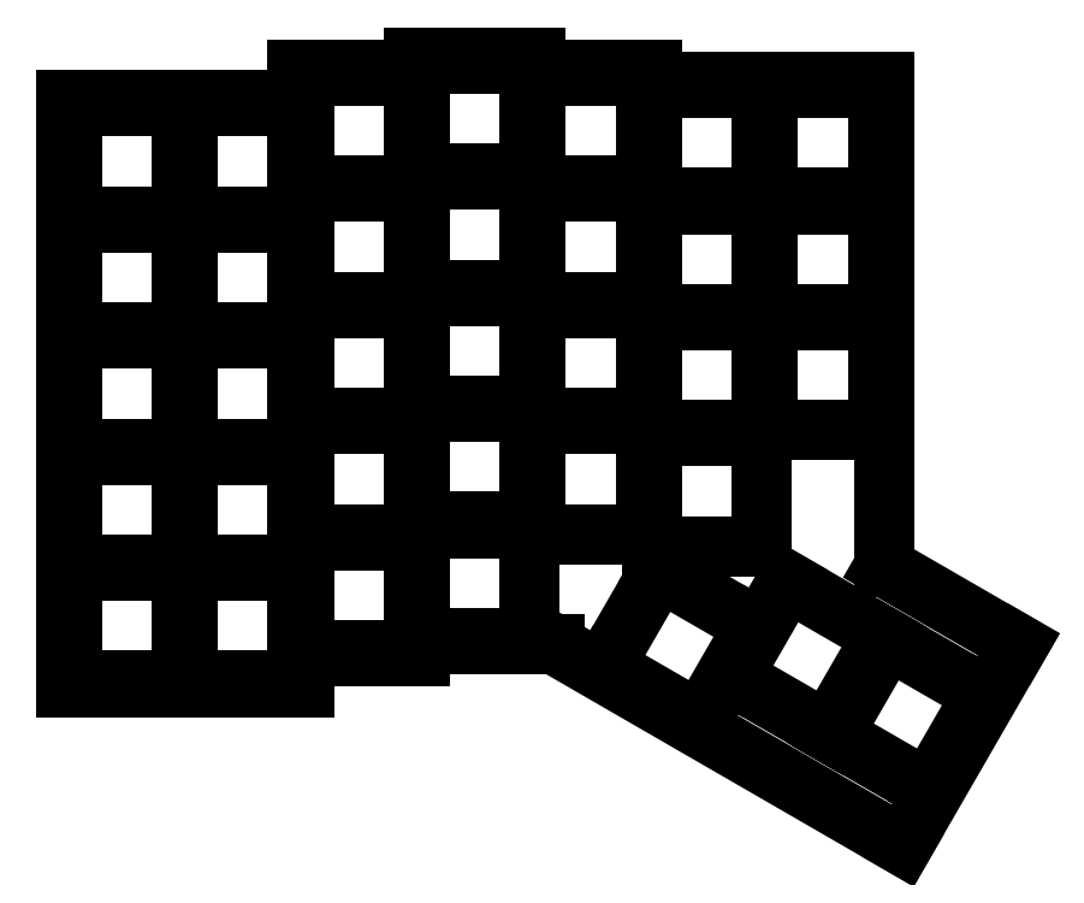
<metadata>
{"format":"dxf","ext":"dxf","renderer":"ezdxf+matplotlib","layout":"modelspace","background":"white","min_lineweight":24,"dpi":150}
</metadata>
<code>
0
SECTION
2
ENTITIES
0
LINE
8
0
10
-10
20
-10
11
29
21
-10
0
LINE
8
0
10
-10
20
-10
11
-10
21
86
0
LINE
8
0
10
-10
20
86
11
28
21
86
0
LINE
8
0
10
29
20
-5
11
29
21
-10
0
LINE
8
0
10
48
20
-3
11
48
21
-5
0
LINE
8
0
10
29
20
-5
11
48
21
-5
0
LINE
8
0
10
28
20
91
11
47
21
91
0
LINE
8
0
10
28
20
86
11
28
21
91
0
LINE
8
0
10
48
20
-3
11
69.99
21
-3
0
LINE
8
0
10
47
20
93
11
67
21
93
0
LINE
8
0
10
67
20
93
11
67
21
91
0
LINE
8
0
10
47
20
91
11
47
21
93
0
LINE
8
0
10
67
20
91
11
86
21
91
0
LINE
8
0
10
86
20
91
11
86
21
89
0
LINE
8
0
10
86
20
89
11
124
21
89
0
LINE
8
0
10
124
20
9.696
11
124
21
89
0
LINE
8
0
10
69.99
20
-3
11
127.1
21
-35.95
0
LINE
8
0
10
127.1
20
-35.95
11
146.1
21
-3.046
0
LINE
8
0
10
124
20
9.696
11
146.1
21
-3.046
0
LINE
8
0
10
-9
20
-9
11
9
21
-9
0
LINE
8
0
10
9
20
-9
11
9
21
9
0
LINE
8
0
10
9
20
9
11
-9
21
9
0
LINE
8
0
10
-9
20
9
11
-9
21
-9
0
LINE
8
0
10
-9
20
10
11
9
21
10
0
LINE
8
0
10
9
20
10
11
9
21
28
0
LINE
8
0
10
9
20
28
11
-9
21
28
0
LINE
8
0
10
-9
20
28
11
-9
21
10
0
LINE
8
0
10
-9
20
29
11
9
21
29
0
LINE
8
0
10
9
20
29
11
9
21
47
0
LINE
8
0
10
9
20
47
11
-9
21
47
0
LINE
8
0
10
-9
20
47
11
-9
21
29
0
LINE
8
0
10
-9
20
48
11
9
21
48
0
LINE
8
0
10
9
20
48
11
9
21
66
0
LINE
8
0
10
9
20
66
11
-9
21
66
0
LINE
8
0
10
-9
20
66
11
-9
21
48
0
LINE
8
0
10
-9
20
67
11
9
21
67
0
LINE
8
0
10
9
20
67
11
9
21
85
0
LINE
8
0
10
9
20
85
11
-9
21
85
0
LINE
8
0
10
-9
20
85
11
-9
21
67
0
LINE
8
0
10
10
20
-9
11
28
21
-9
0
LINE
8
0
10
28
20
-9
11
28
21
9
0
LINE
8
0
10
28
20
9
11
10
21
9
0
LINE
8
0
10
10
20
9
11
10
21
-9
0
LINE
8
0
10
10
20
10
11
28
21
10
0
LINE
8
0
10
28
20
10
11
28
21
28
0
LINE
8
0
10
28
20
28
11
10
21
28
0
LINE
8
0
10
10
20
28
11
10
21
10
0
LINE
8
0
10
10
20
29
11
28
21
29
0
LINE
8
0
10
28
20
29
11
28
21
47
0
LINE
8
0
10
28
20
47
11
10
21
47
0
LINE
8
0
10
10
20
47
11
10
21
29
0
LINE
8
0
10
10
20
48
11
28
21
48
0
LINE
8
0
10
28
20
48
11
28
21
66
0
LINE
8
0
10
28
20
66
11
10
21
66
0
LINE
8
0
10
10
20
66
11
10
21
48
0
LINE
8
0
10
10
20
67
11
28
21
67
0
LINE
8
0
10
28
20
67
11
28
21
85
0
LINE
8
0
10
28
20
85
11
10
21
85
0
LINE
8
0
10
10
20
85
11
10
21
67
0
LINE
8
0
10
29
20
-4
11
47
21
-4
0
LINE
8
0
10
47
20
-4
11
47
21
14
0
LINE
8
0
10
47
20
14
11
29
21
14
0
LINE
8
0
10
29
20
14
11
29
21
-4
0
LINE
8
0
10
29
20
15
11
47
21
15
0
LINE
8
0
10
47
20
15
11
47
21
33
0
LINE
8
0
10
47
20
33
11
29
21
33
0
LINE
8
0
10
29
20
33
11
29
21
15
0
LINE
8
0
10
29
20
34
11
47
21
34
0
LINE
8
0
10
47
20
34
11
47
21
52
0
LINE
8
0
10
47
20
52
11
29
21
52
0
LINE
8
0
10
29
20
52
11
29
21
34
0
LINE
8
0
10
29
20
53
11
47
21
53
0
LINE
8
0
10
47
20
53
11
47
21
71
0
LINE
8
0
10
47
20
71
11
29
21
71
0
LINE
8
0
10
29
20
71
11
29
21
53
0
LINE
8
0
10
29
20
72
11
47
21
72
0
LINE
8
0
10
47
20
72
11
47
21
90
0
LINE
8
0
10
47
20
90
11
29
21
90
0
LINE
8
0
10
29
20
90
11
29
21
72
0
LINE
8
0
10
48
20
-2
11
66
21
-2
0
LINE
8
0
10
66
20
-2
11
66
21
16
0
LINE
8
0
10
66
20
16
11
48
21
16
0
LINE
8
0
10
48
20
16
11
48
21
-2
0
LINE
8
0
10
48
20
17
11
66
21
17
0
LINE
8
0
10
66
20
17
11
66
21
35
0
LINE
8
0
10
66
20
35
11
48
21
35
0
LINE
8
0
10
48
20
35
11
48
21
17
0
LINE
8
0
10
48
20
36
11
66
21
36
0
LINE
8
0
10
66
20
36
11
66
21
54
0
LINE
8
0
10
66
20
54
11
48
21
54
0
LINE
8
0
10
48
20
54
11
48
21
36
0
LINE
8
0
10
48
20
55
11
66
21
55
0
LINE
8
0
10
66
20
55
11
66
21
73
0
LINE
8
0
10
66
20
73
11
48
21
73
0
LINE
8
0
10
48
20
73
11
48
21
55
0
LINE
8
0
10
48
20
74
11
66
21
74
0
LINE
8
0
10
66
20
74
11
66
21
92
0
LINE
8
0
10
66
20
92
11
48
21
92
0
LINE
8
0
10
48
20
92
11
48
21
74
0
LINE
8
0
10
67
20
15
11
85
21
15
0
LINE
8
0
10
85
20
15
11
85
21
33
0
LINE
8
0
10
85
20
33
11
67
21
33
0
LINE
8
0
10
67
20
33
11
67
21
15
0
LINE
8
0
10
67
20
34
11
85
21
34
0
LINE
8
0
10
85
20
34
11
85
21
52
0
LINE
8
0
10
85
20
52
11
67
21
52
0
LINE
8
0
10
67
20
52
11
67
21
34
0
LINE
8
0
10
67
20
53
11
85
21
53
0
LINE
8
0
10
85
20
53
11
85
21
71
0
LINE
8
0
10
85
20
71
11
67
21
71
0
LINE
8
0
10
67
20
71
11
67
21
53
0
LINE
8
0
10
67
20
72
11
85
21
72
0
LINE
8
0
10
85
20
72
11
85
21
90
0
LINE
8
0
10
85
20
90
11
67
21
90
0
LINE
8
0
10
67
20
90
11
67
21
72
0
LINE
8
0
10
86
20
13
11
104
21
13
0
LINE
8
0
10
104
20
13
11
104
21
31
0
LINE
8
0
10
104
20
31
11
86
21
31
0
LINE
8
0
10
86
20
31
11
86
21
13
0
LINE
8
0
10
86
20
32
11
104
21
32
0
LINE
8
0
10
104
20
32
11
104
21
50
0
LINE
8
0
10
104
20
50
11
86
21
50
0
LINE
8
0
10
86
20
50
11
86
21
32
0
LINE
8
0
10
86
20
51
11
104
21
51
0
LINE
8
0
10
104
20
51
11
104
21
69
0
LINE
8
0
10
104
20
69
11
86
21
69
0
LINE
8
0
10
86
20
69
11
86
21
51
0
LINE
8
0
10
86
20
70
11
104
21
70
0
LINE
8
0
10
104
20
70
11
104
21
88
0
LINE
8
0
10
104
20
88
11
86
21
88
0
LINE
8
0
10
86
20
88
11
86
21
70
0
LINE
8
0
10
105
20
32
11
123
21
32
0
LINE
8
0
10
123
20
32
11
123
21
50
0
LINE
8
0
10
123
20
50
11
105
21
50
0
LINE
8
0
10
105
20
50
11
105
21
32
0
LINE
8
0
10
105
20
51
11
123
21
51
0
LINE
8
0
10
123
20
51
11
123
21
69
0
LINE
8
0
10
123
20
69
11
105
21
69
0
LINE
8
0
10
105
20
69
11
105
21
51
0
LINE
8
0
10
105
20
70
11
123
21
70
0
LINE
8
0
10
123
20
70
11
123
21
88
0
LINE
8
0
10
123
20
88
11
105
21
88
0
LINE
8
0
10
105
20
88
11
105
21
70
0
LINE
8
0
10
78.21
20
-6.588
11
93.79
21
-15.59
0
LINE
8
0
10
93.79
20
-15.59
11
102.8
21
0
0
LINE
8
0
10
102.8
20
0
11
87.21
21
9
0
LINE
8
0
10
87.21
20
9
11
78.21
21
-6.588
0
LINE
8
0
10
99.16
20
-8.294
11
114.7
21
-17.29
0
LINE
8
0
10
114.7
20
-17.29
11
123.7
21
-1.706
0
LINE
8
0
10
123.7
20
-1.706
11
108.2
21
7.294
0
LINE
8
0
10
108.2
20
7.294
11
99.16
21
-8.294
0
LINE
8
0
10
115.6
20
-17.79
11
131.2
21
-26.79
0
LINE
8
0
10
131.2
20
-26.79
11
140.2
21
-11.21
0
LINE
8
0
10
140.2
20
-11.21
11
124.6
21
-2.206
0
LINE
8
0
10
124.6
20
-2.206
11
115.6
21
-17.79
0
ENDSEC
0
EOF

</code>
